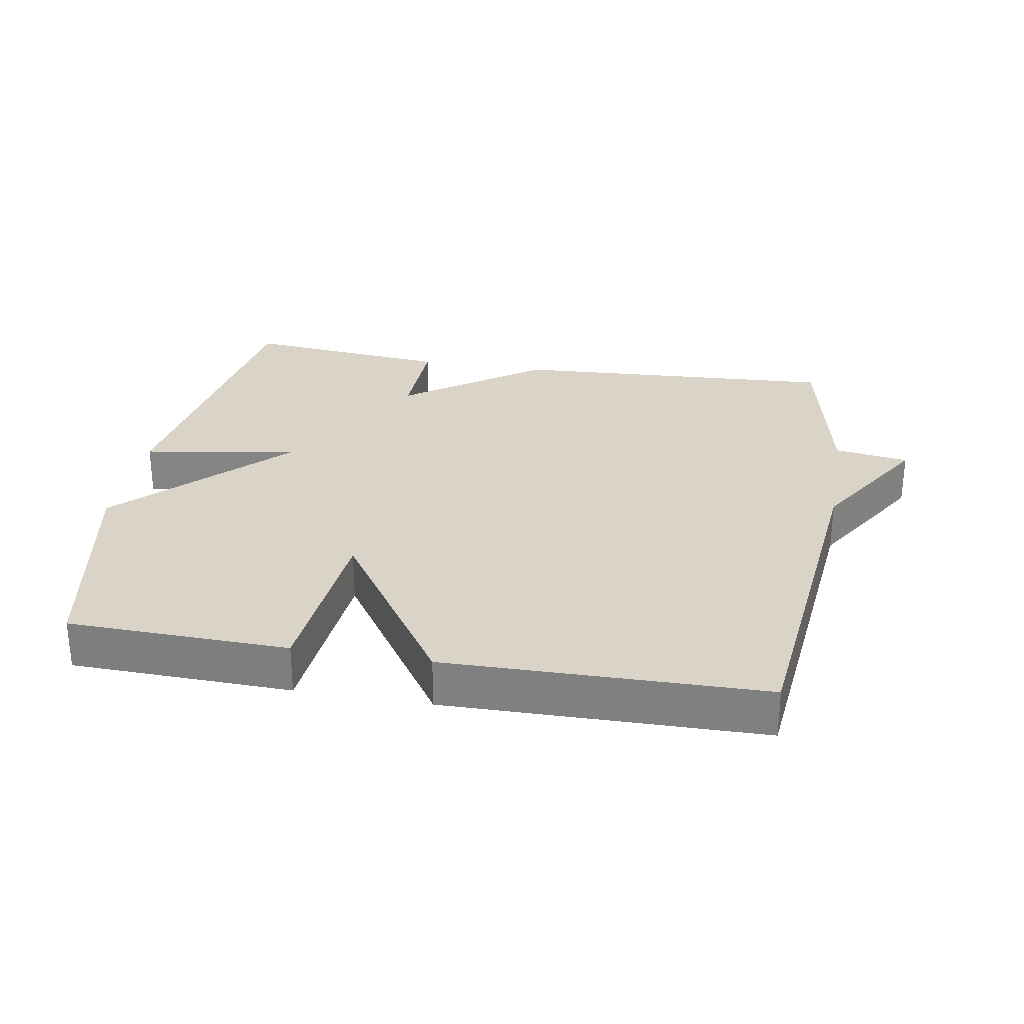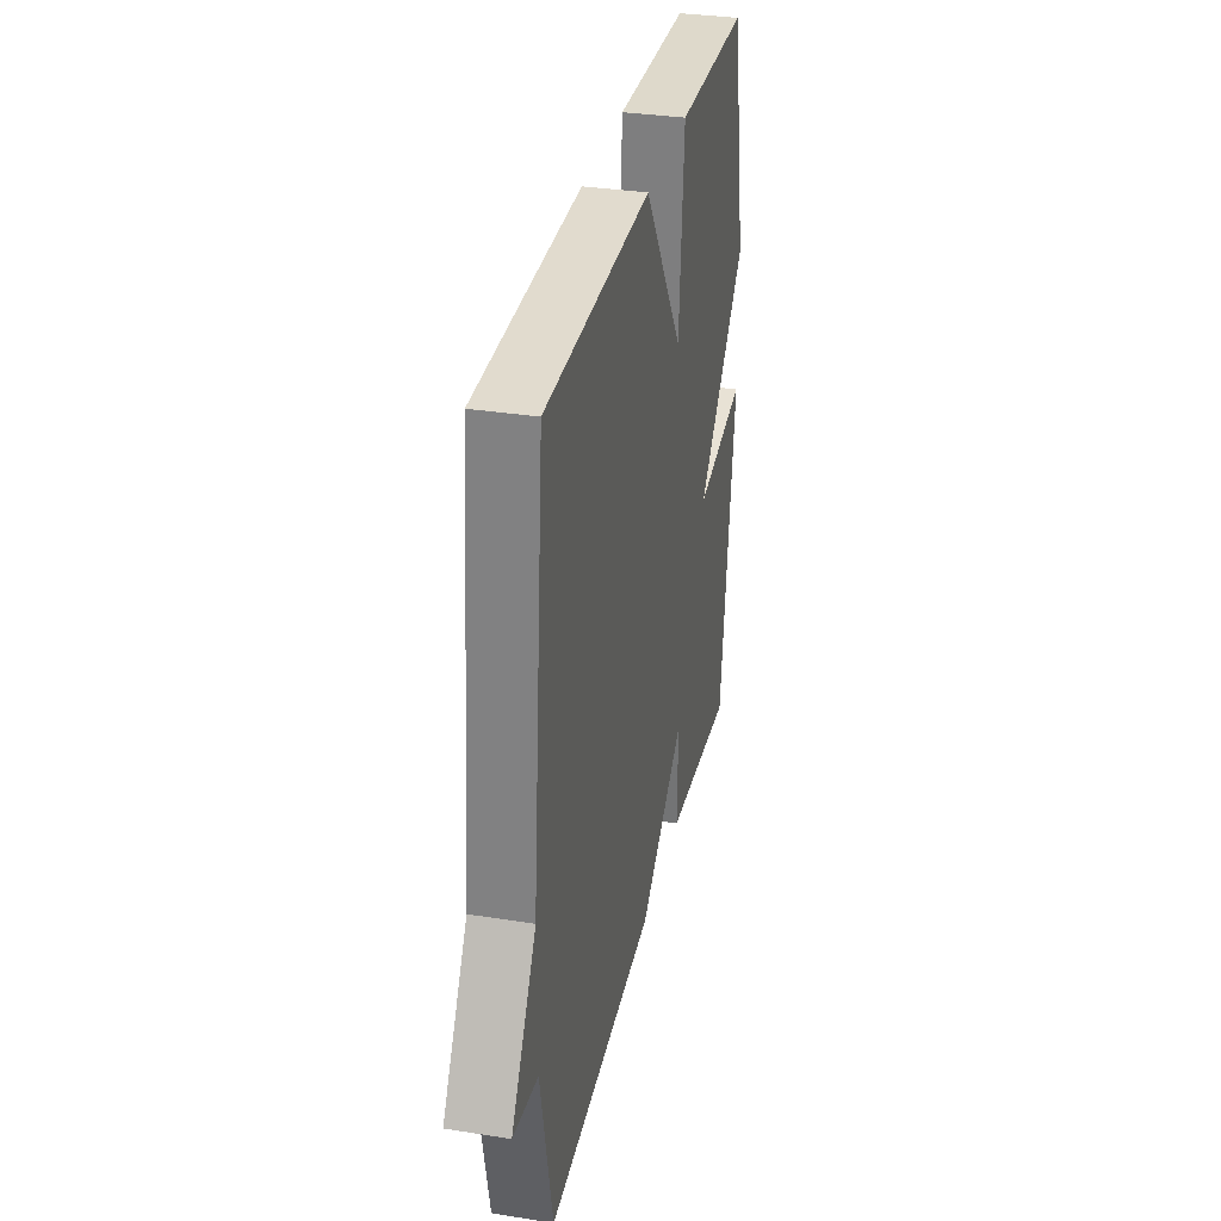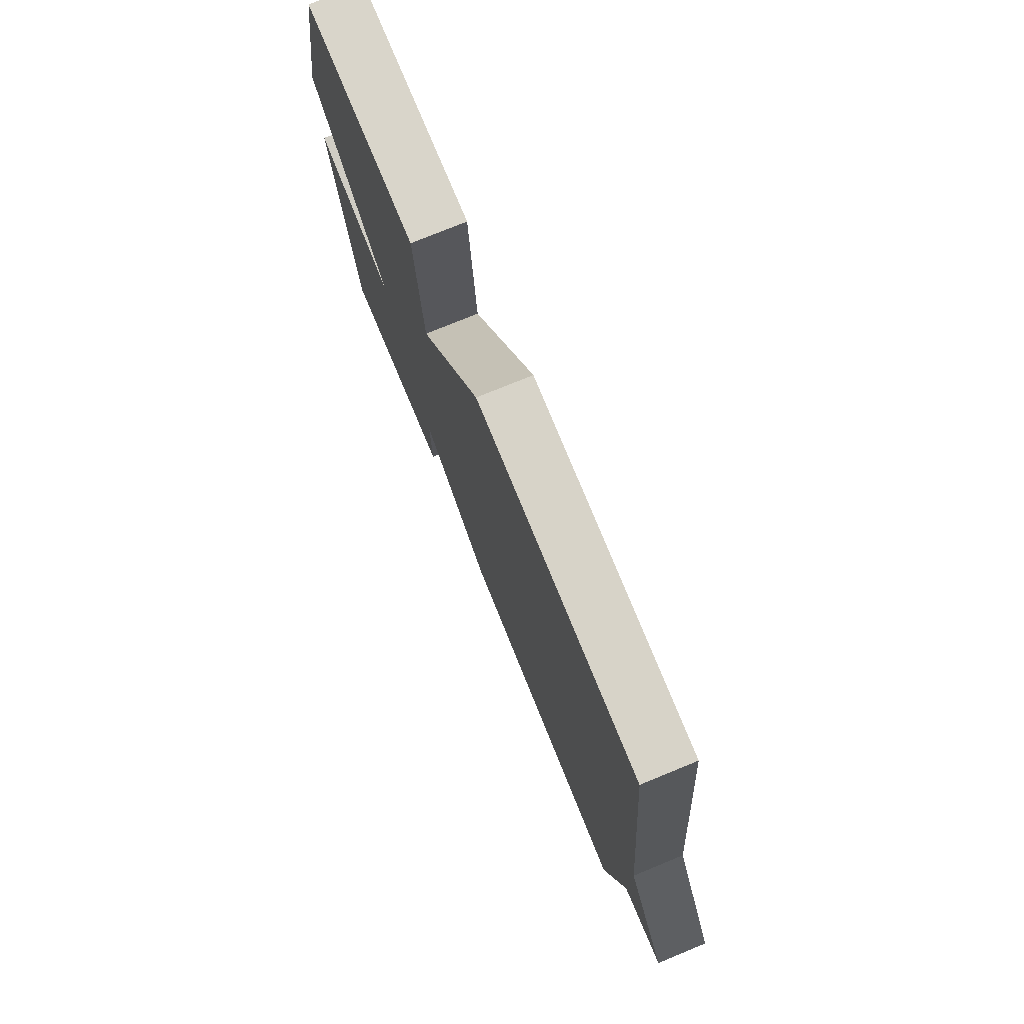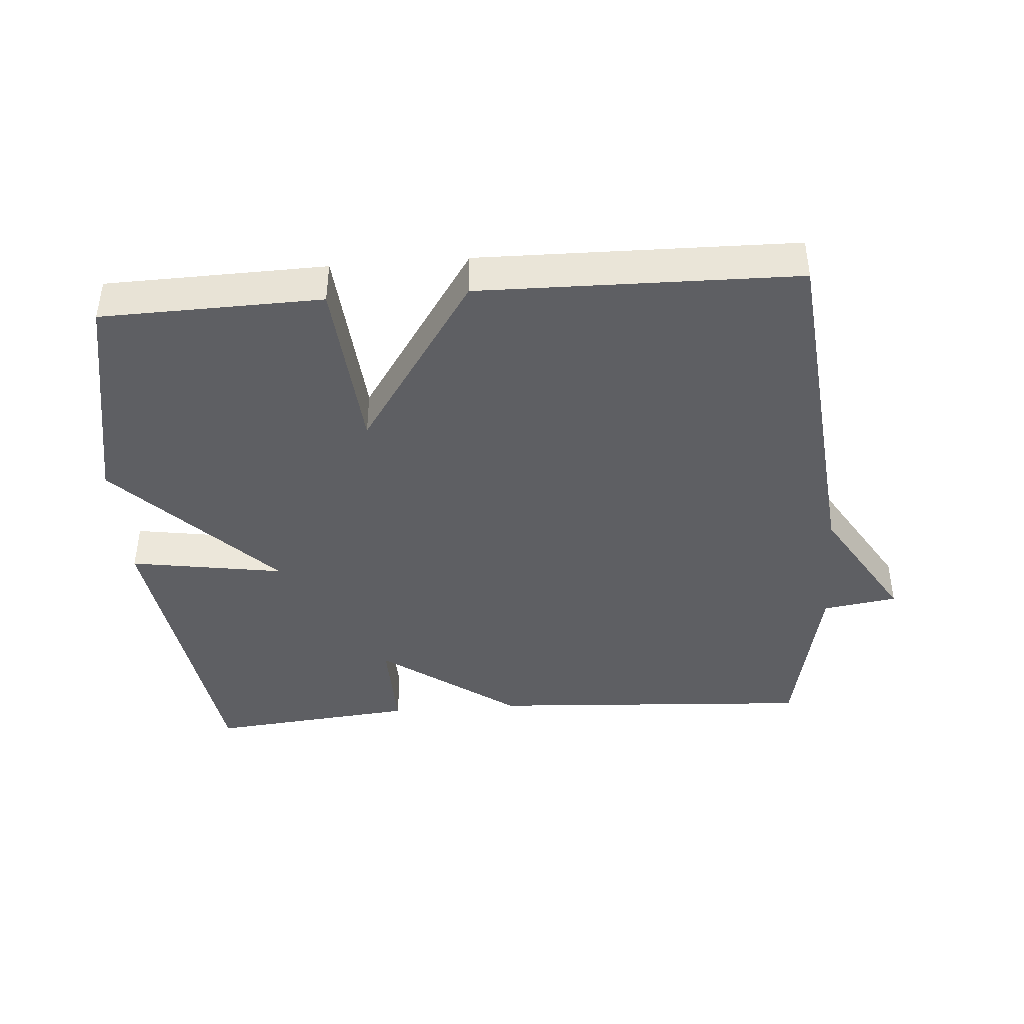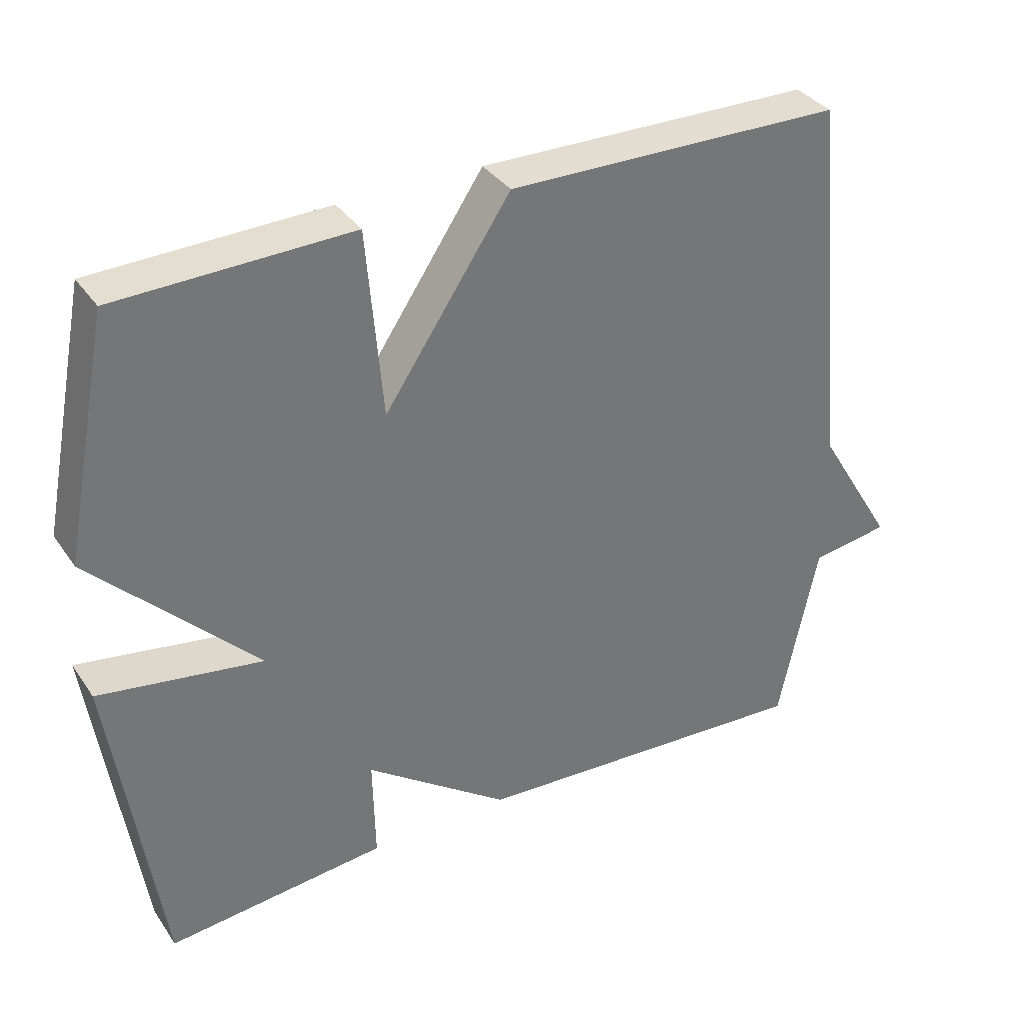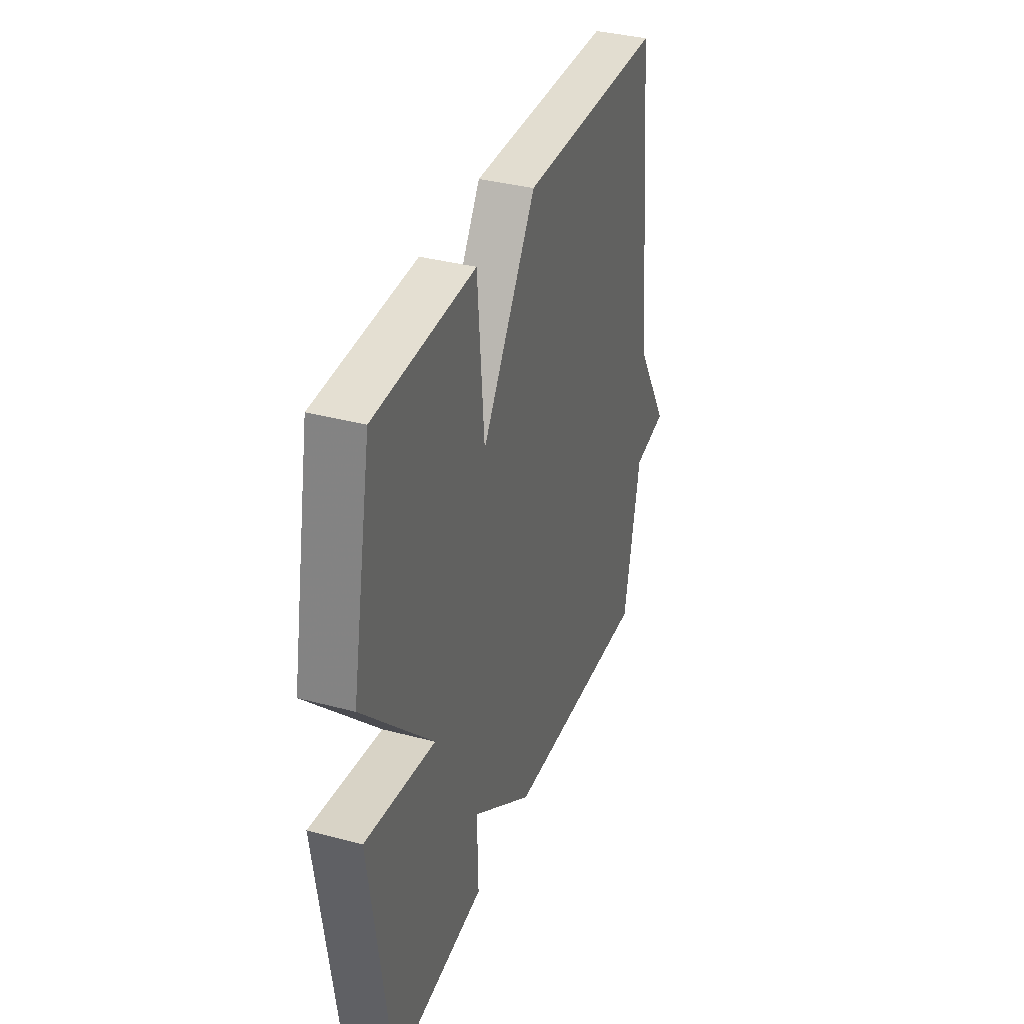
<metadata>
{"format":"obj","ext":"obj","renderer":"f3d","projection":"perspective","resolution":1024,"background":"white","views":[{"elev":28.5,"azim":10.0,"up":"+Y"},{"elev":33.0,"azim":102.3,"up":"+Z"},{"elev":75.9,"azim":67.7,"up":"+Z"},{"elev":-41.7,"azim":4.4,"up":"+Y"},{"elev":35.4,"azim":-29.9,"up":"+Z"},{"elev":36.0,"azim":-70.7,"up":"+Z"}]}
</metadata>
<code>
v 0.5 0.07 0.5
v 0.554 0.07 -0.037
v 0.665 0.07 -0.22
v 0.554 0.07 -0.237
v 0.5 0.07 -0.5
v 0.01 0.07 -0.47
v -0.193 0.07 -0.322
v -0.19 0.07 -0.47
v -0.5 0.07 -0.5
v -0.566 0.07 -0.035
v -0.336 0.07 -0.072
v -0.566 0.07 0.165
v -0.5 0.07 0.5
v -0.172 0.07 0.508
v -0.15 0.07 0.243
v 0.028 0.07 0.508
v 0.5 0 0.5
v 0.554 0 -0.037
v 0.665 0 -0.22
v 0.554 0 -0.237
v 0.5 0 -0.5
v 0.01 0 -0.47
v -0.193 0 -0.322
v -0.19 0 -0.47
v -0.5 0 -0.5
v -0.566 0 -0.035
v -0.336 0 -0.072
v -0.566 0 0.165
v -0.5 0 0.5
v -0.172 0 0.508
v -0.15 0 0.243
v 0.028 0 0.508
f 15 16 1 2
f 13 14 15
f 12 13 15
f 11 12 15
f 2 3 4
f 15 2 4
f 11 15 4
f 9 10 11
f 8 9 11
f 7 8 11
f 6 7 11
f 5 6 11
f 4 5 11
f 18 17 32 31
f 31 30 29
f 31 29 28
f 31 28 27
f 20 19 18
f 20 18 31
f 20 31 27
f 27 26 25
f 27 25 24
f 27 24 23
f 27 23 22
f 27 22 21
f 27 21 20
f 1 17 18 2
f 2 18 19 3
f 3 19 20 4
f 4 20 21 5
f 5 21 22 6
f 6 22 23 7
f 7 23 24 8
f 8 24 25 9
f 9 25 26 10
f 10 26 27 11
f 11 27 28 12
f 12 28 29 13
f 13 29 30 14
f 14 30 31 15
f 15 31 32 16
f 16 32 17 1

</code>
